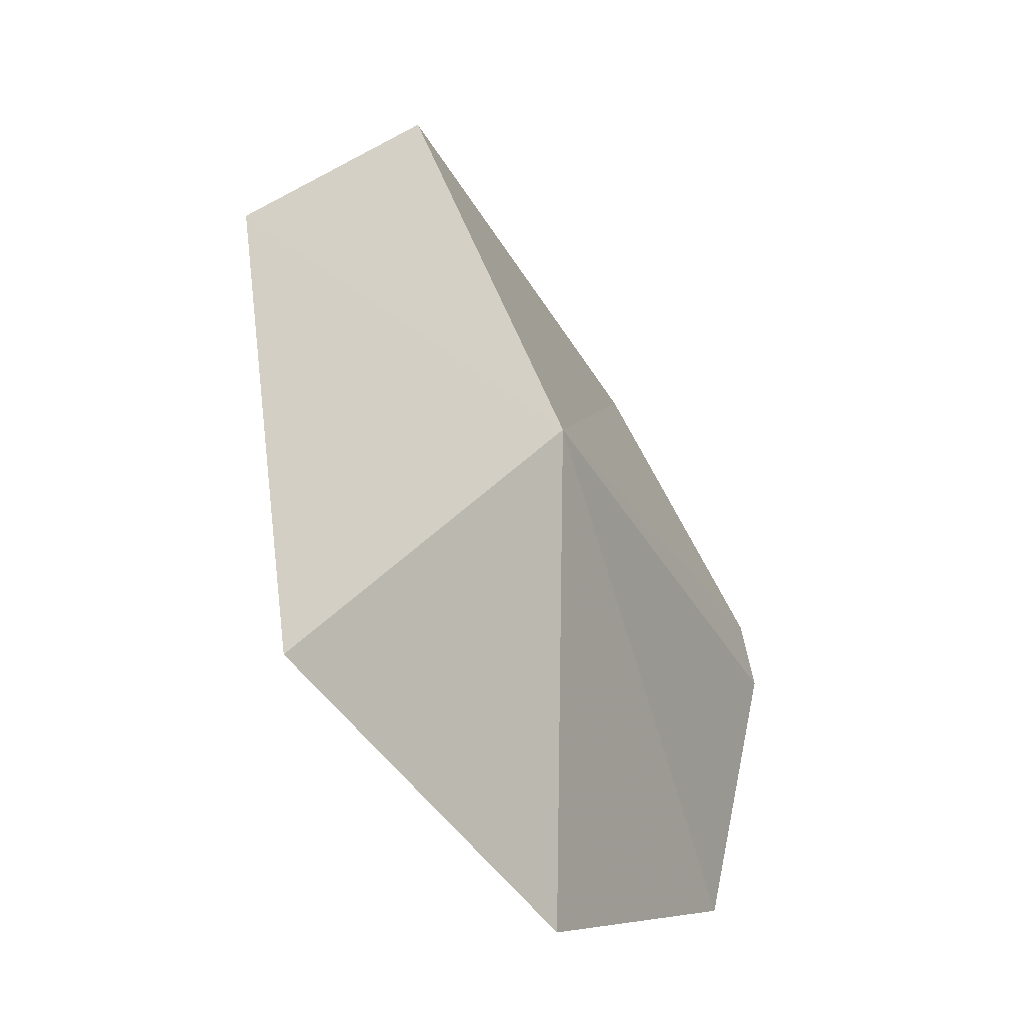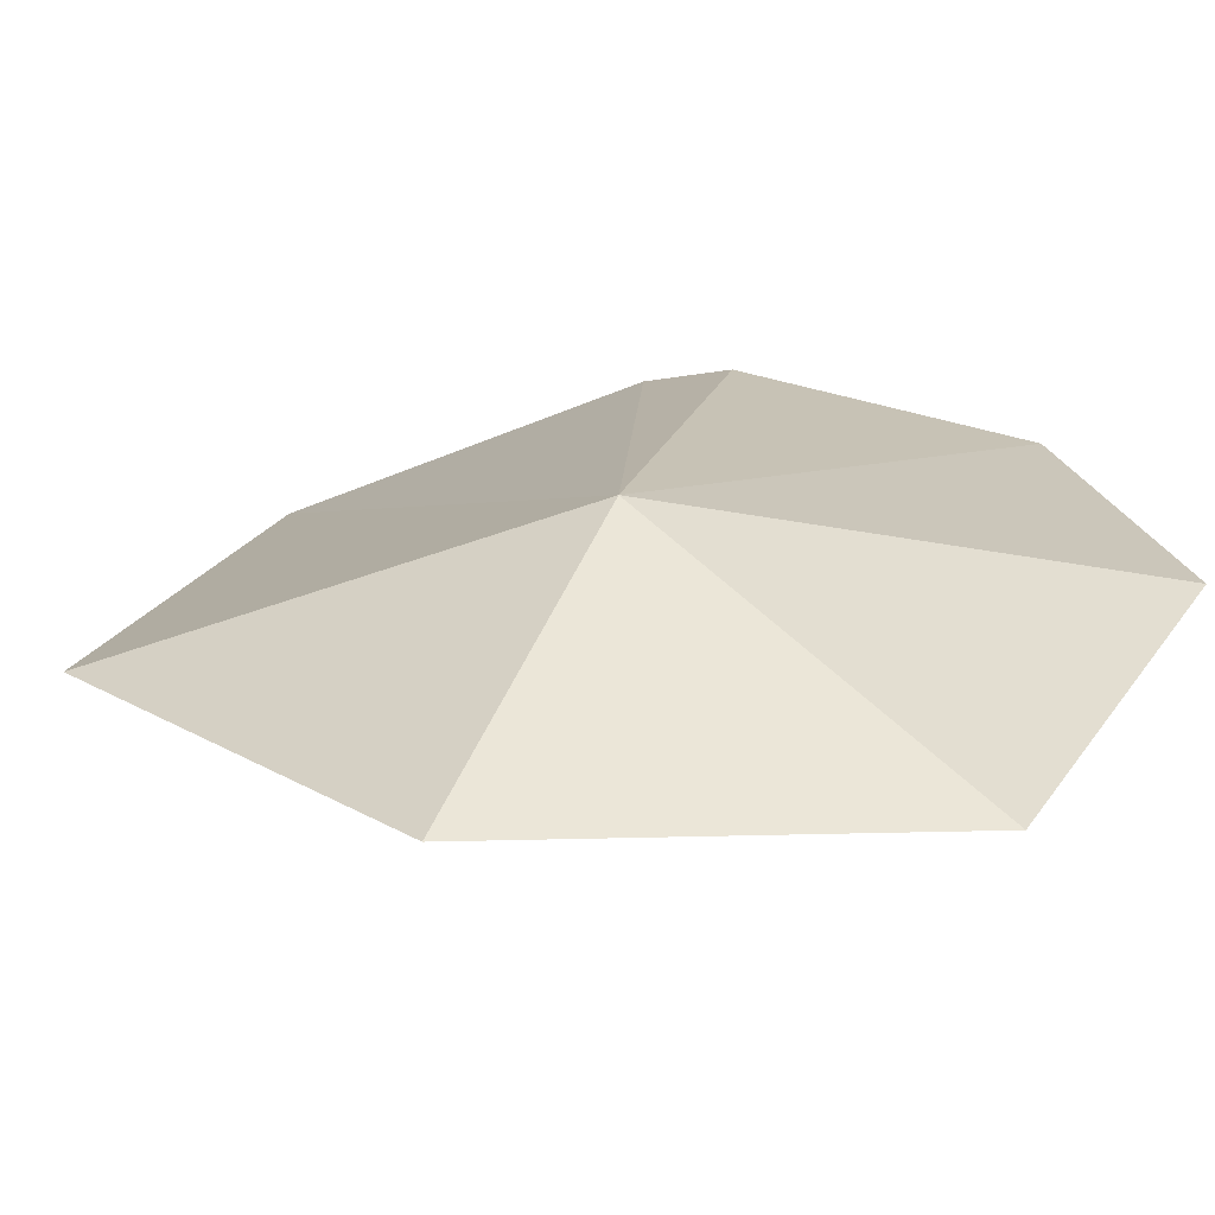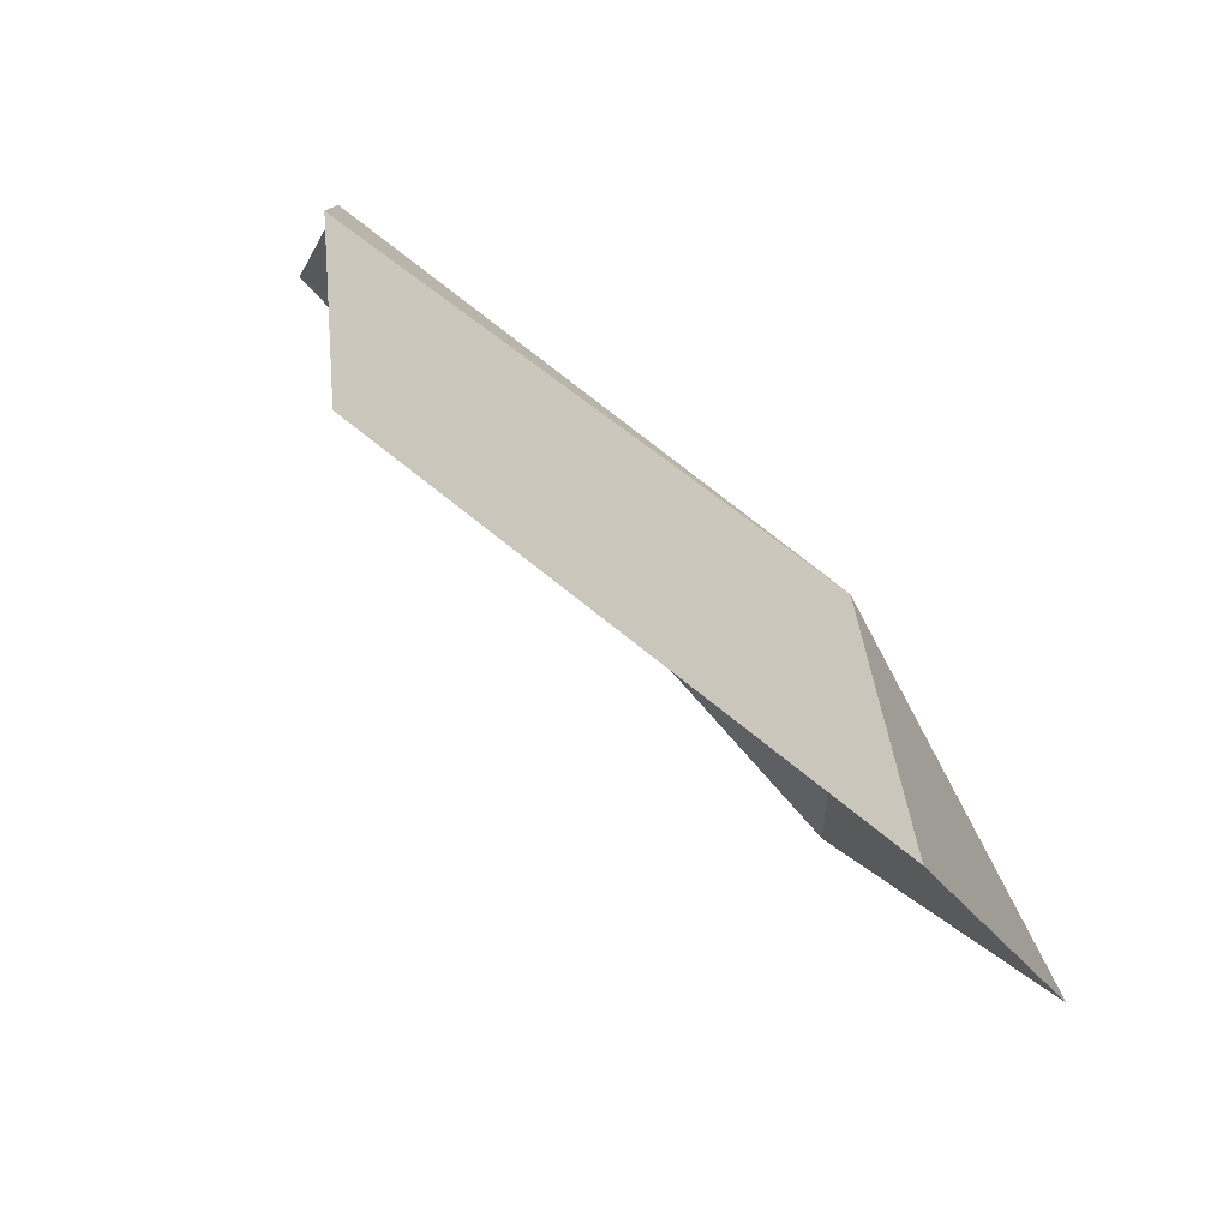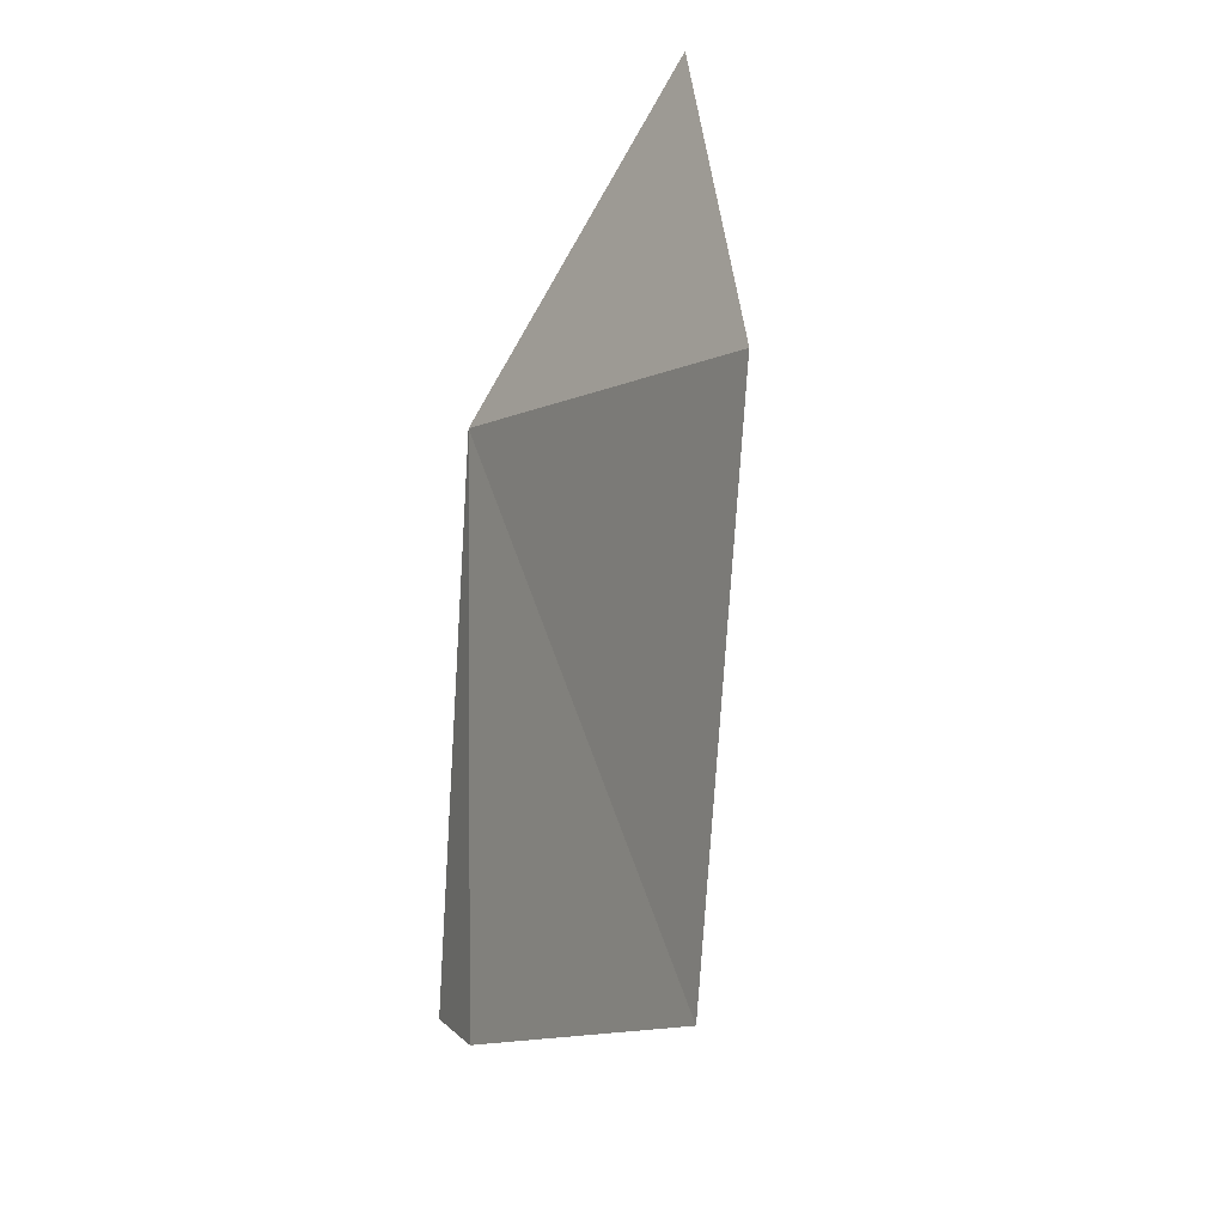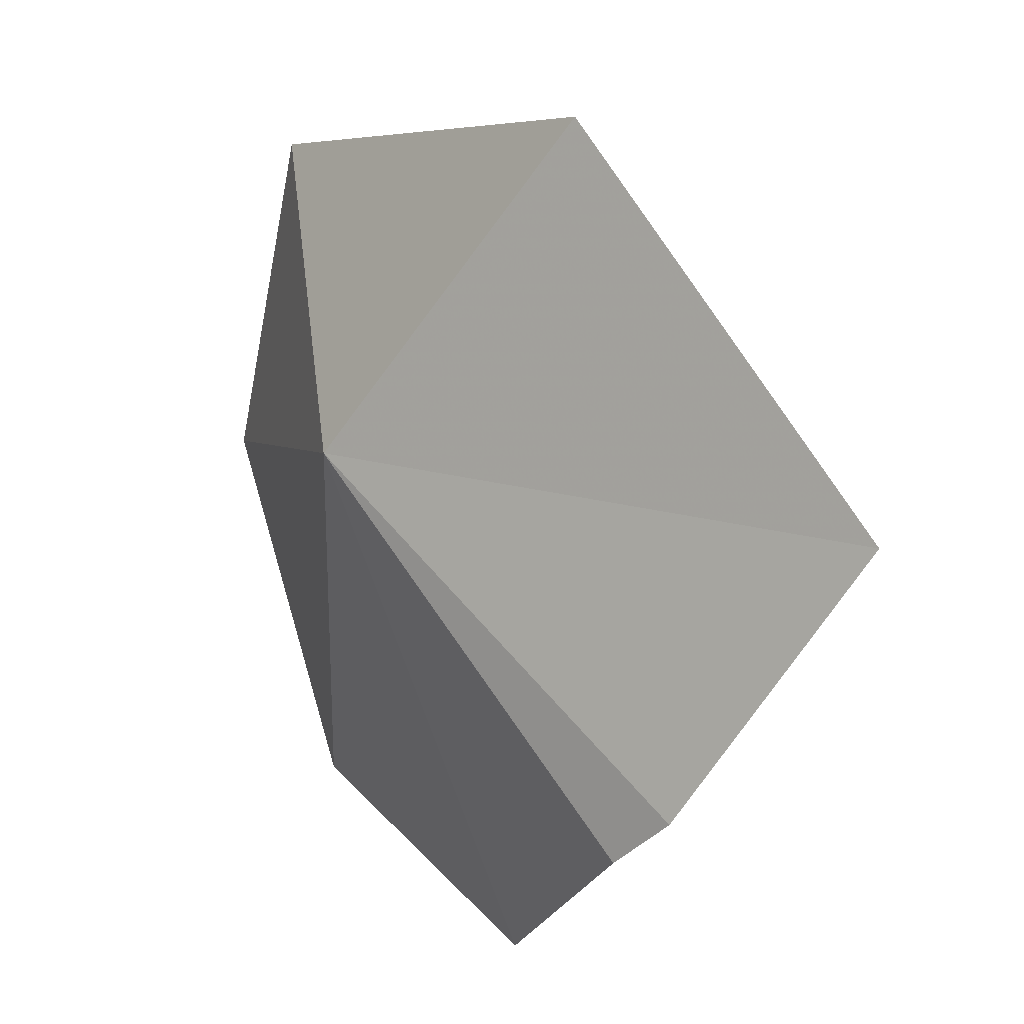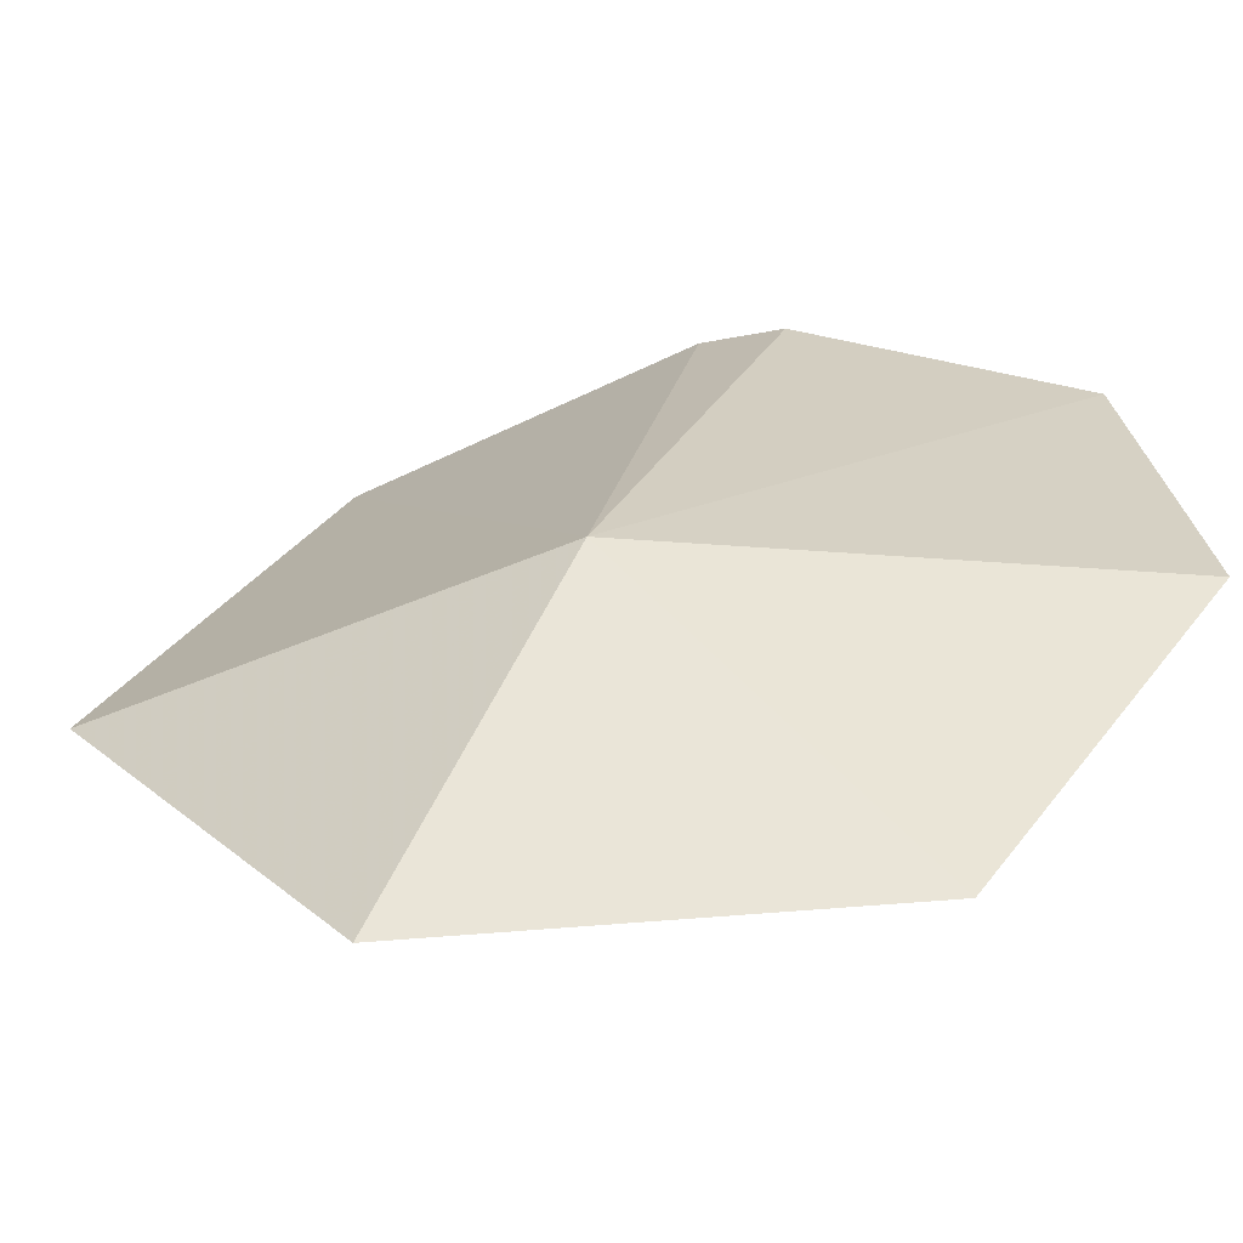
<metadata>
{"format":"obj","ext":"obj","renderer":"f3d","projection":"perspective","resolution":1024,"background":"white","views":[{"elev":-7.2,"azim":75.7,"up":"+Z"},{"elev":-23.9,"azim":71.8,"up":"+Y"},{"elev":12.9,"azim":-36.3,"up":"+Y"},{"elev":65.4,"azim":-129.6,"up":"+Z"},{"elev":39.9,"azim":-171.7,"up":"+Z"},{"elev":-17.4,"azim":81.1,"up":"+Y"}]}
</metadata>
<code>
v 2.263 -1.453 11.99
v 0.96 -0.2467 11.15
v 0.7607 -0.2337 11.4
v 1.376 -0.5812 10.21
v 2.318 -1.495 10.18
v 2.62 -2.676 12.63
v 2.911 -2.574 11.11
v 1.337 -1.804 13.38
v 0.1207 -0.6091 12.49
f 1 2 3
f 1 4 2
f 1 5 4
f 1 6 7
f 1 7 5
f 1 9 8
f 1 3 9
f 1 8 6

</code>
